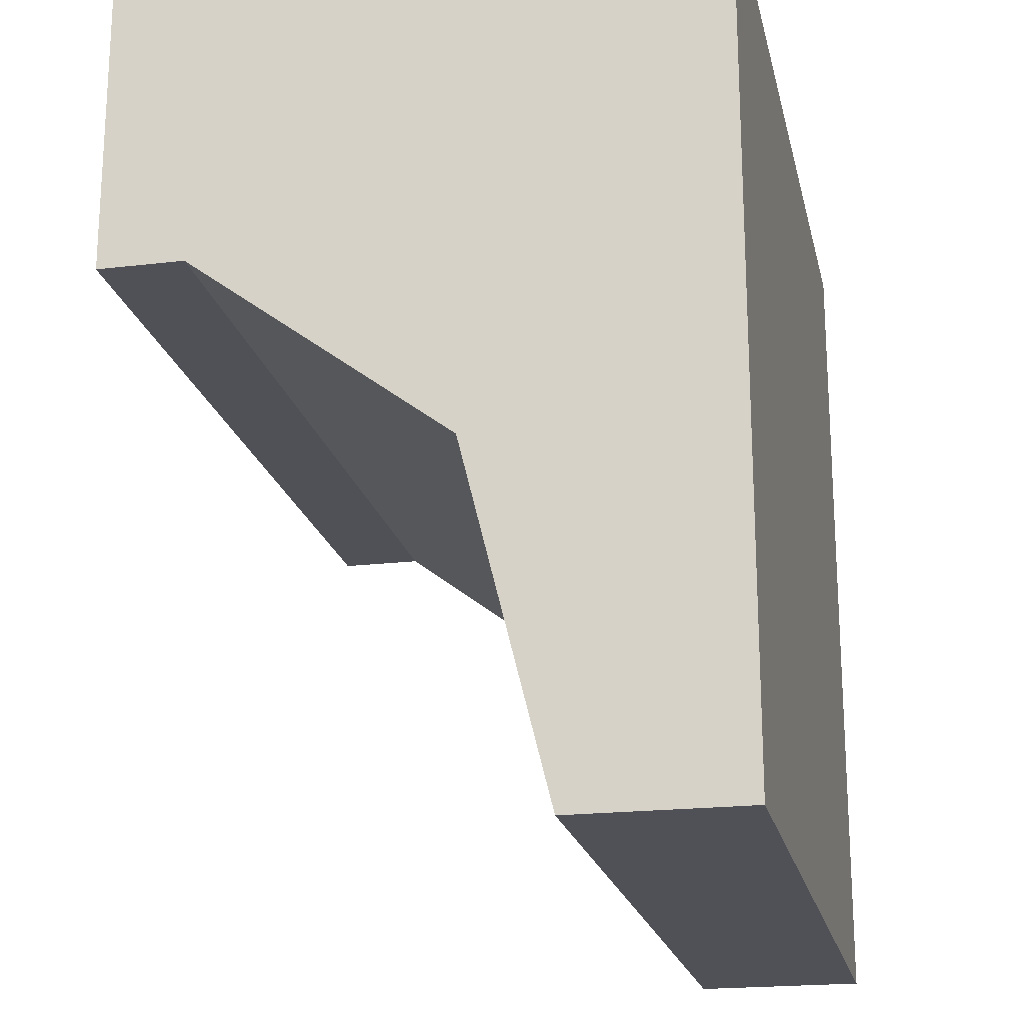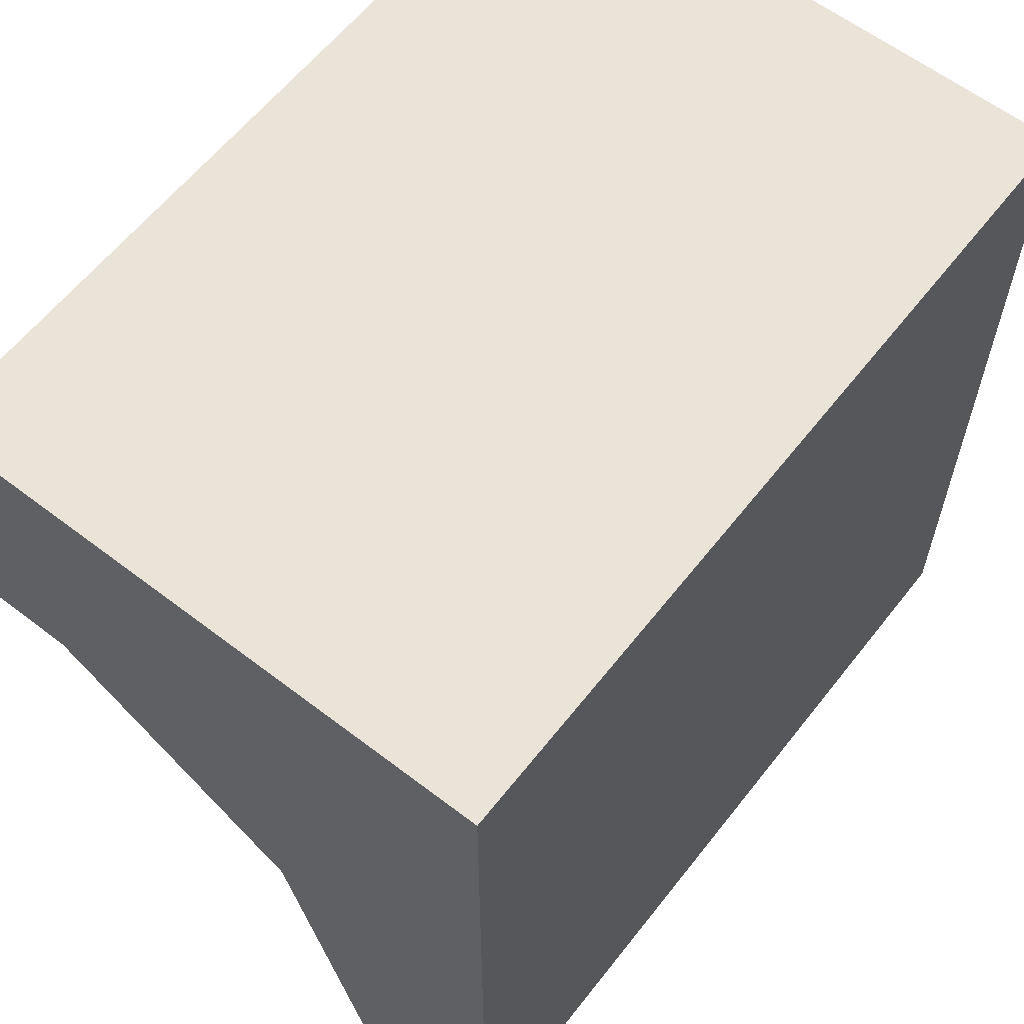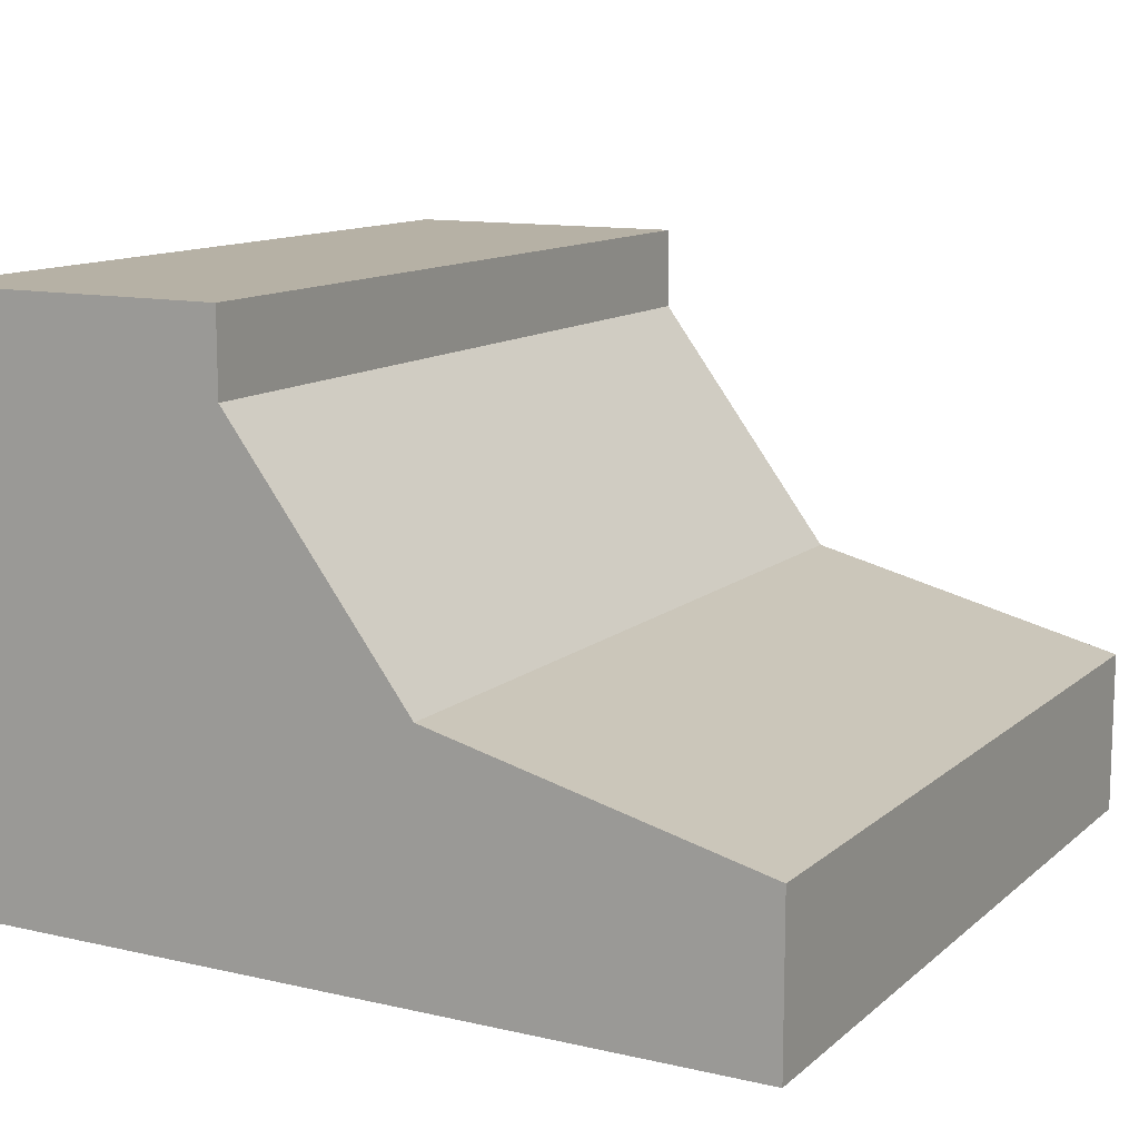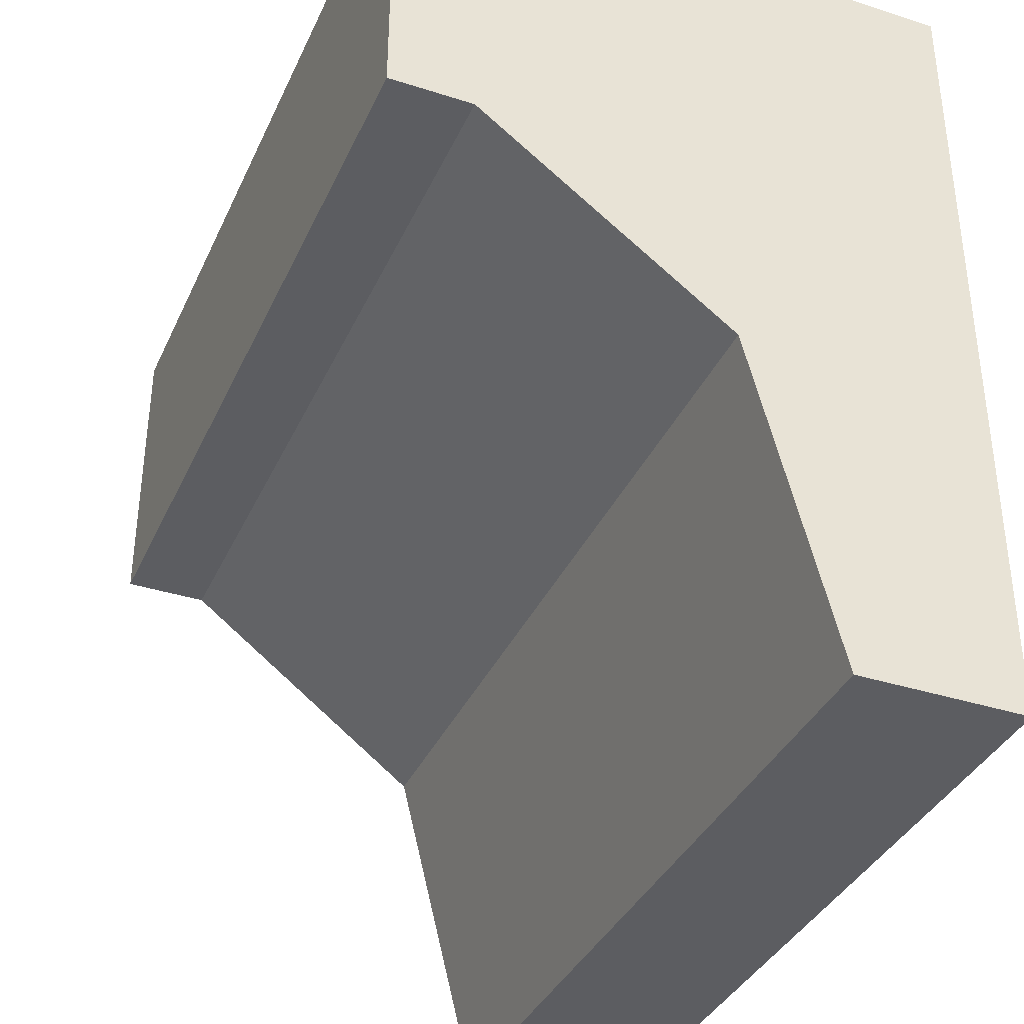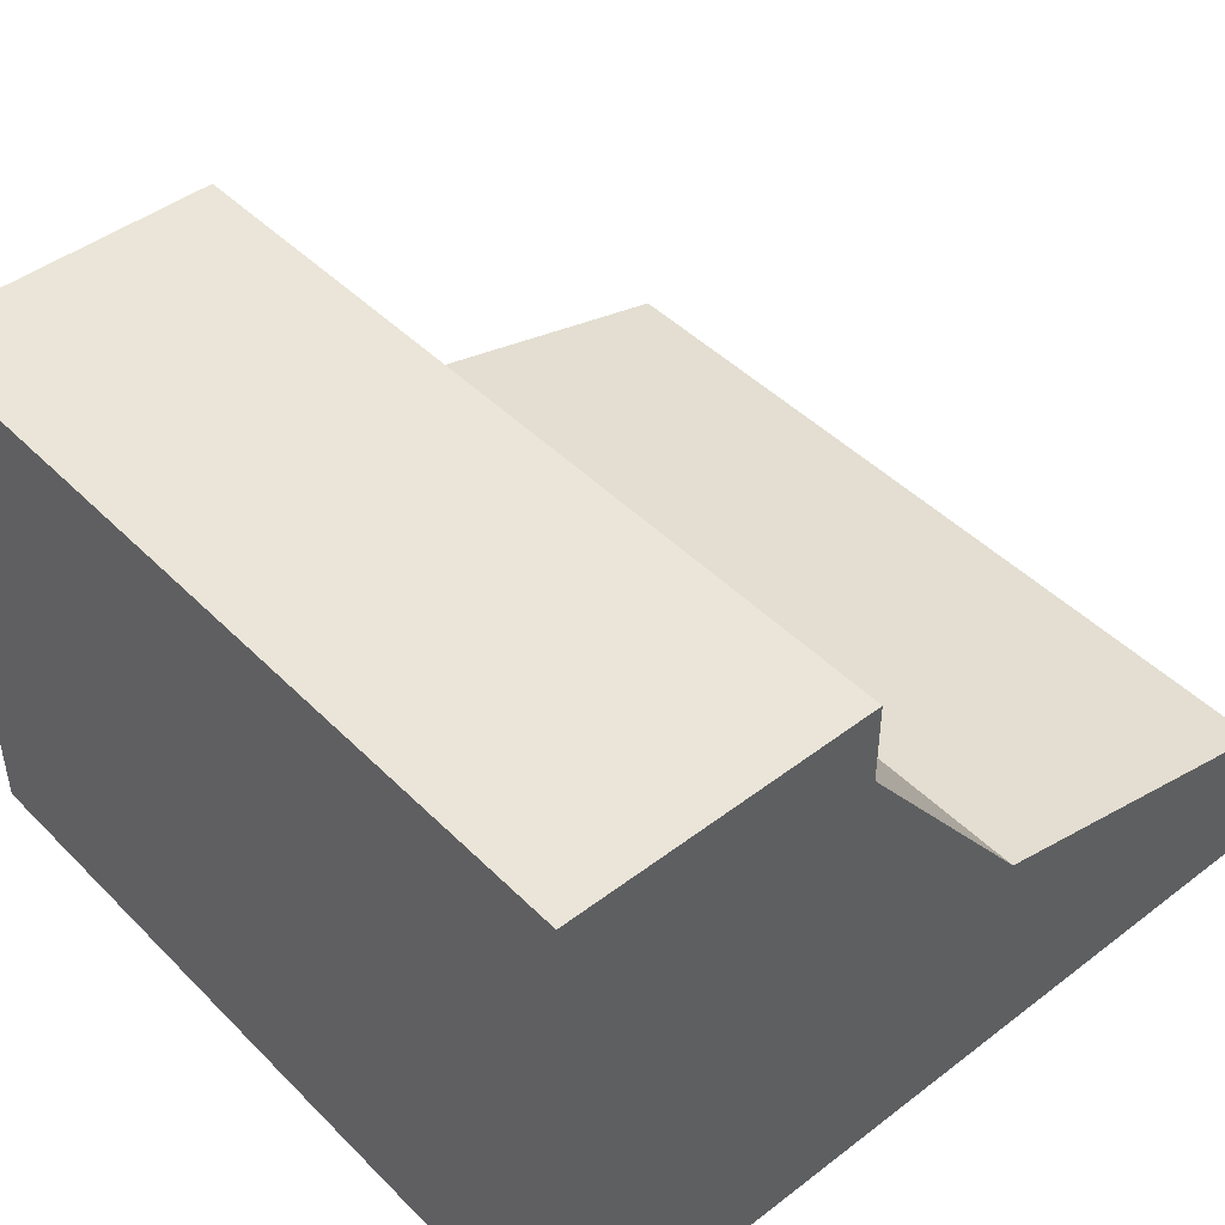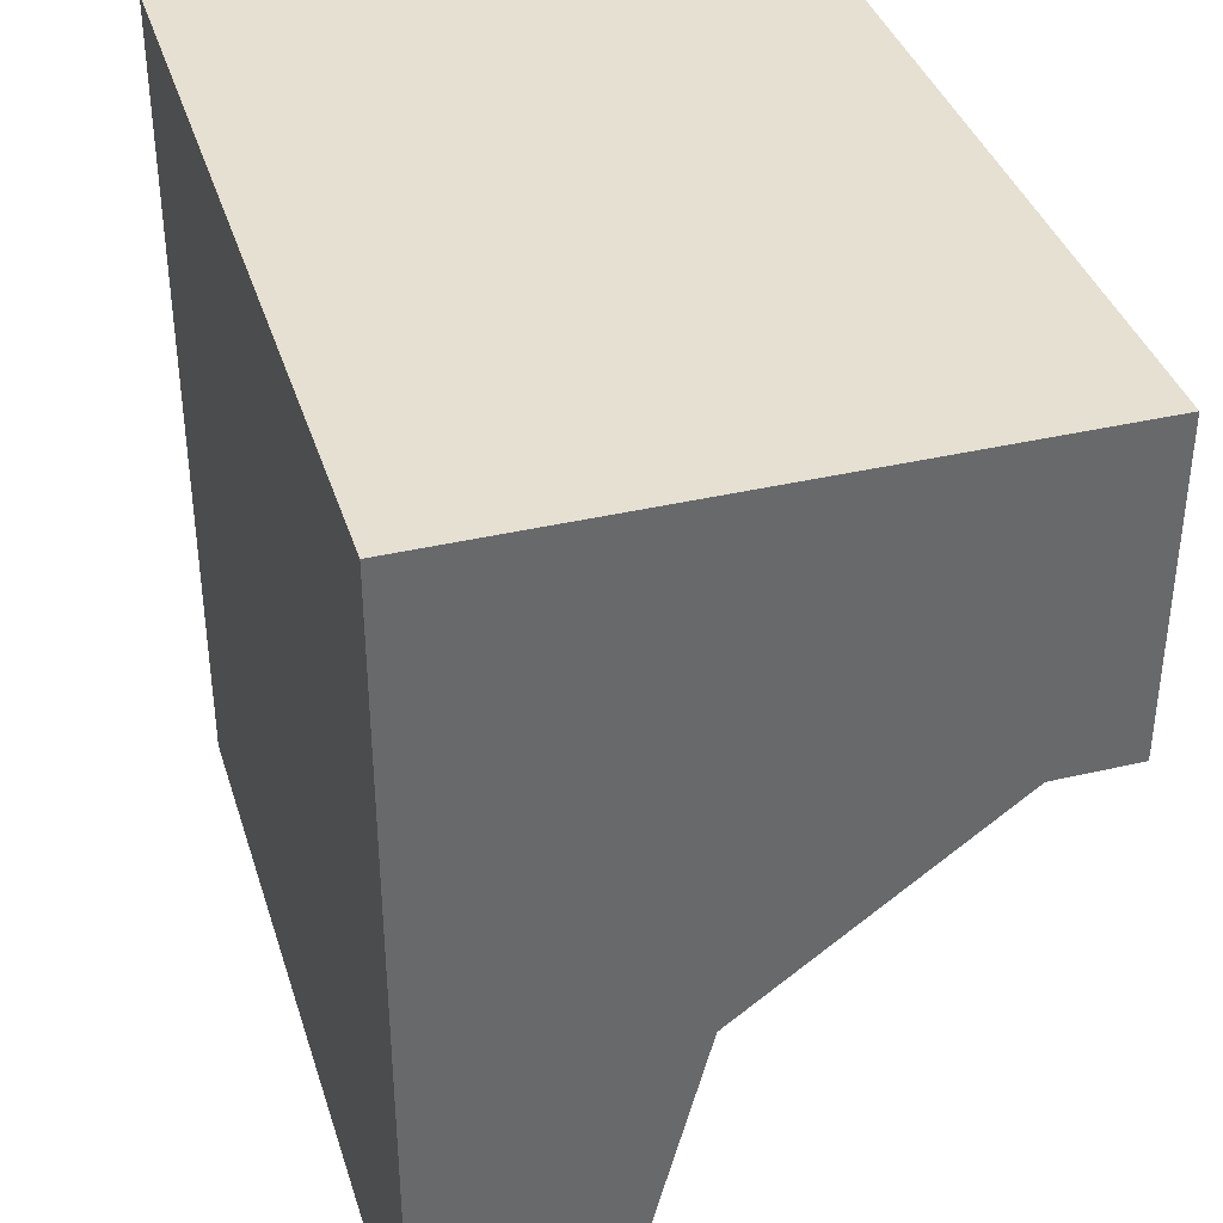
<metadata>
{"format":"obj","ext":"obj","renderer":"f3d","projection":"perspective","resolution":1024,"background":"white","views":[{"elev":-20.3,"azim":-77.8,"up":"+Z"},{"elev":60.9,"azim":-52.0,"up":"+Z"},{"elev":12.0,"azim":118.7,"up":"+Y"},{"elev":-36.9,"azim":-112.5,"up":"+Z"},{"elev":45.5,"azim":48.7,"up":"+Y"},{"elev":37.8,"azim":73.3,"up":"+Z"}]}
</metadata>
<code>
o Cube
v -0.5 -0.5 0.5
v -0.5 -0.5 -0.5
v 0.5 -0.5 -0.5
v 0.5 -0.5 0.5
v -0.5 0.1 0.5
v -0.5 -0.3 -0.5
v 0.5 -0.3 -0.5
v 0.5 0.1 0.5
v -0.5 -0.5 -0.1
v 0.5 -0.5 -0.1
v -0.5 -0.2 -0.1
v 0.5 -0.2 -0.1
v 0.5 -0.5 0.125
v 0.5 0.1 0.125
v -0.5 -0.5 0.125
v -0.5 0.1 0.125
v -0.5 0.2 0.5
v 0.5 0.2 0.5
v 0.5 0.2 0.125
v -0.5 0.2 0.125
f 2 6 7 3
f 9 2 3 10
f 11 12 7 6
f 9 2 6 11
f 13 14 8 4
f 5 8 4 1
f 3 7 12 10
f 15 9 11 16
f 16 14 12 11
f 15 9 10 13
f 1 15 13 4
f 5 17 18 8
f 1 15 16 5
f 10 12 14 13
f 17 18 19 20
f 14 16 20 19
f 16 20 17 5
f 8 14 19 18

</code>
